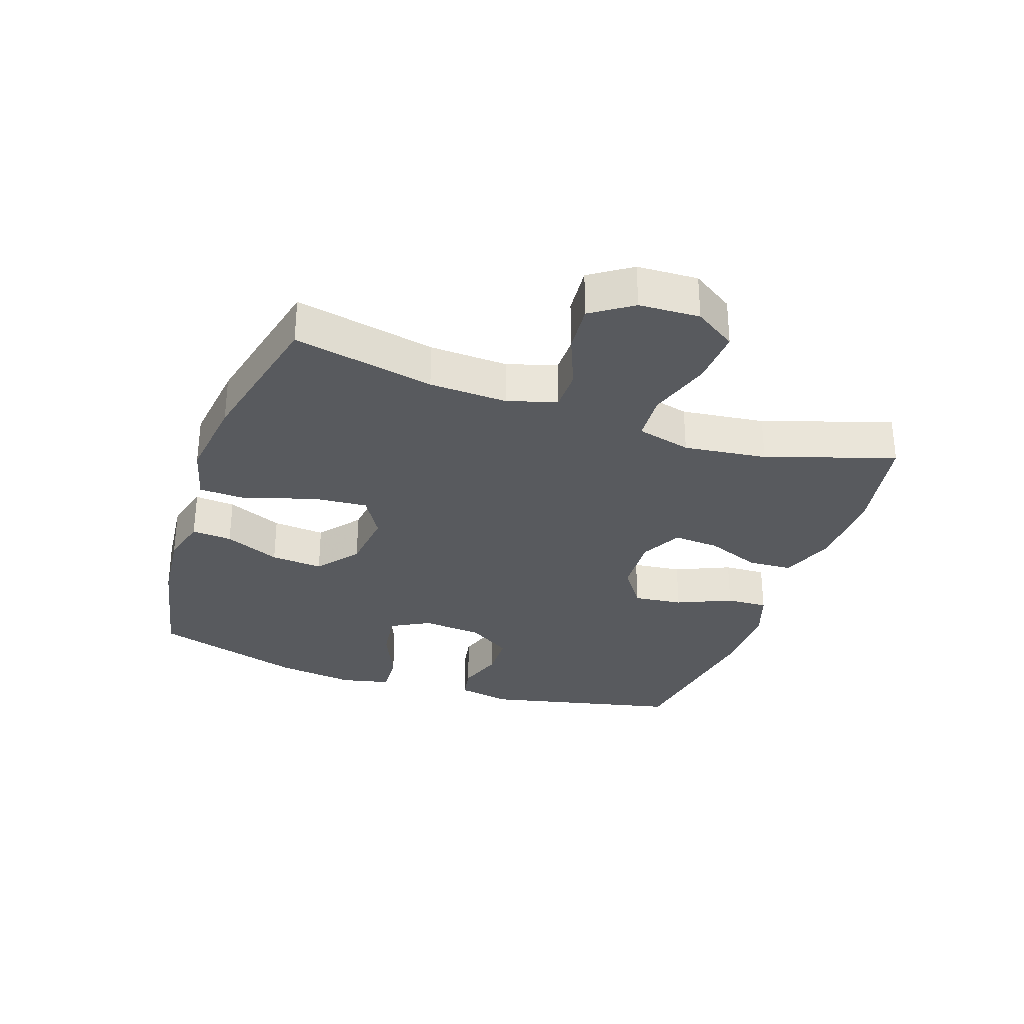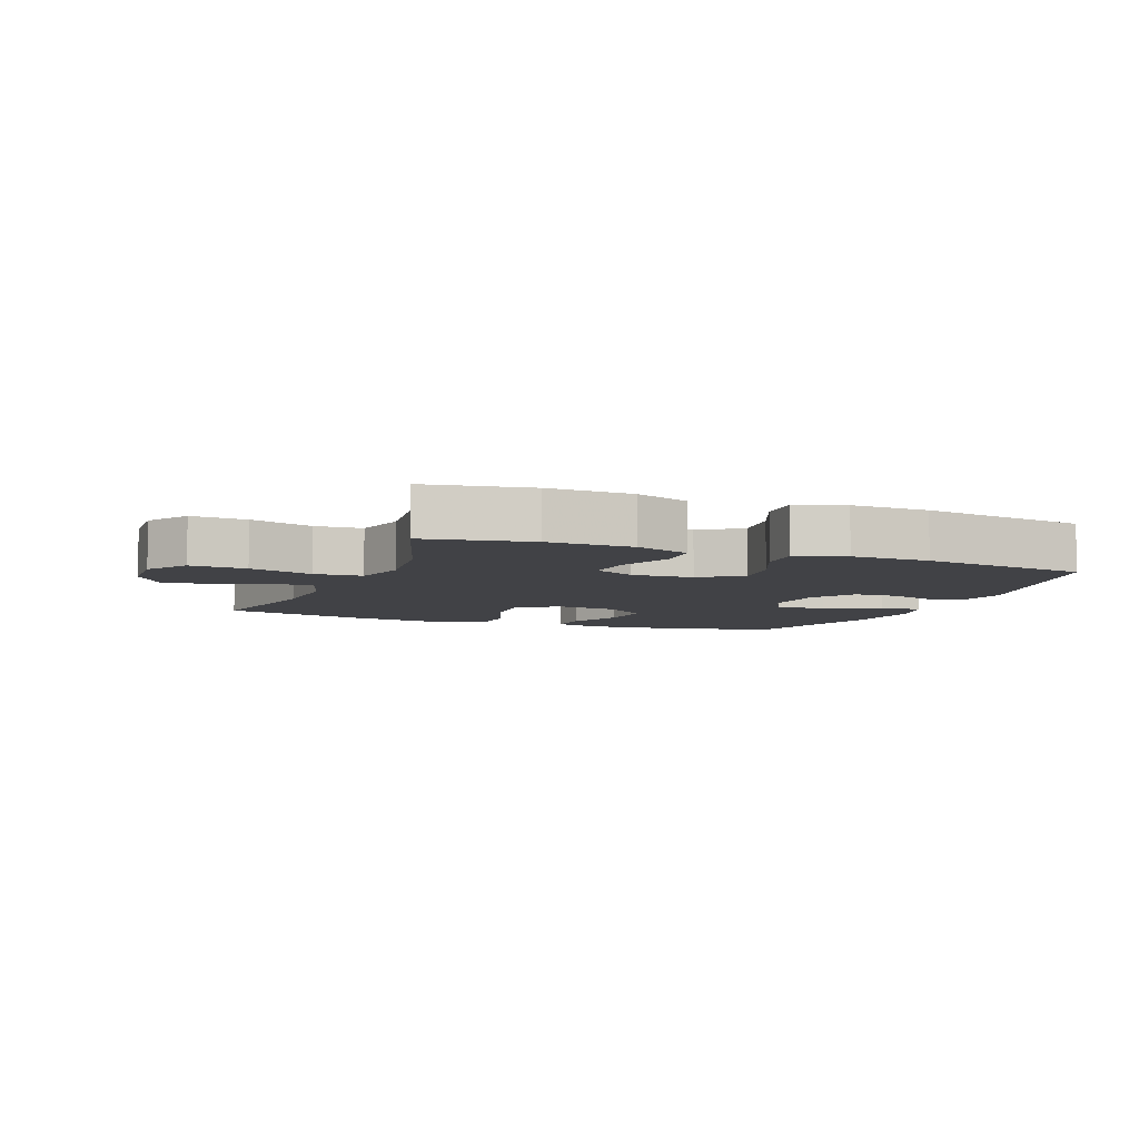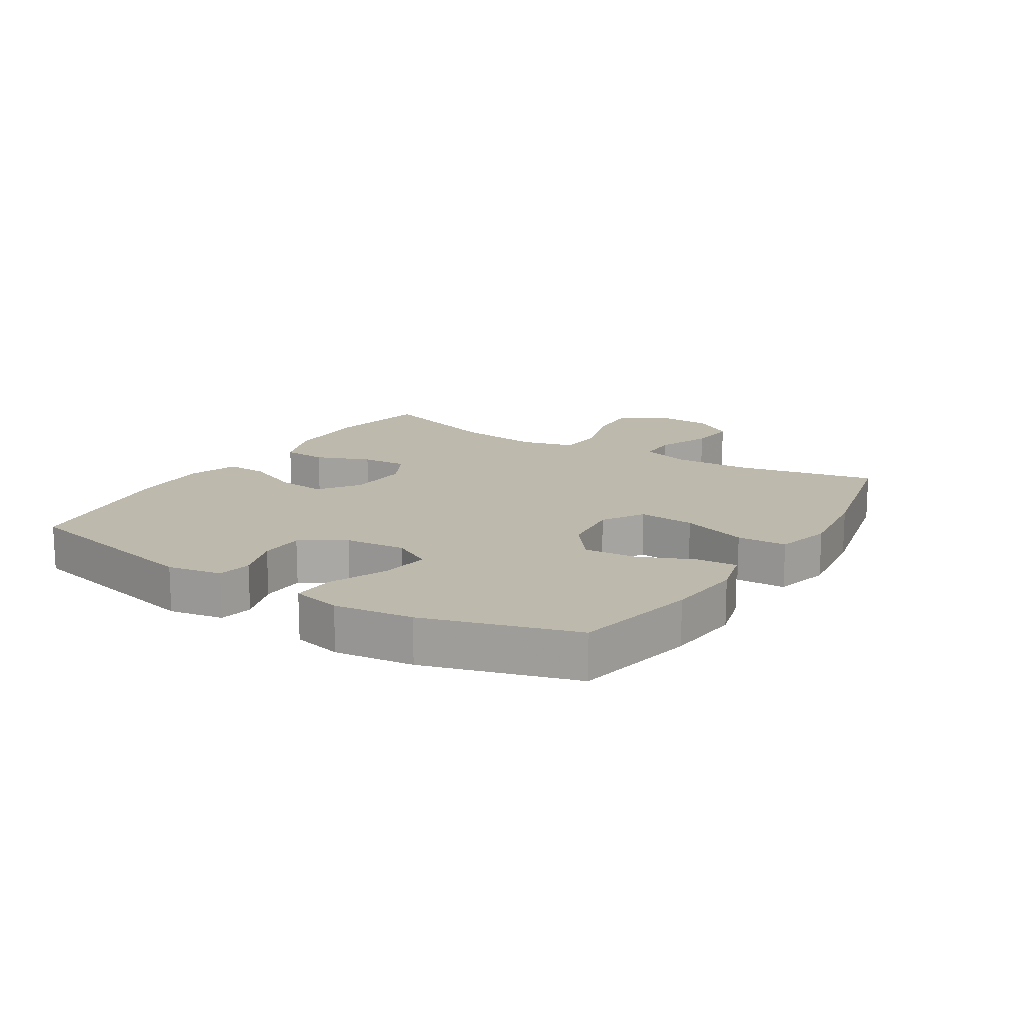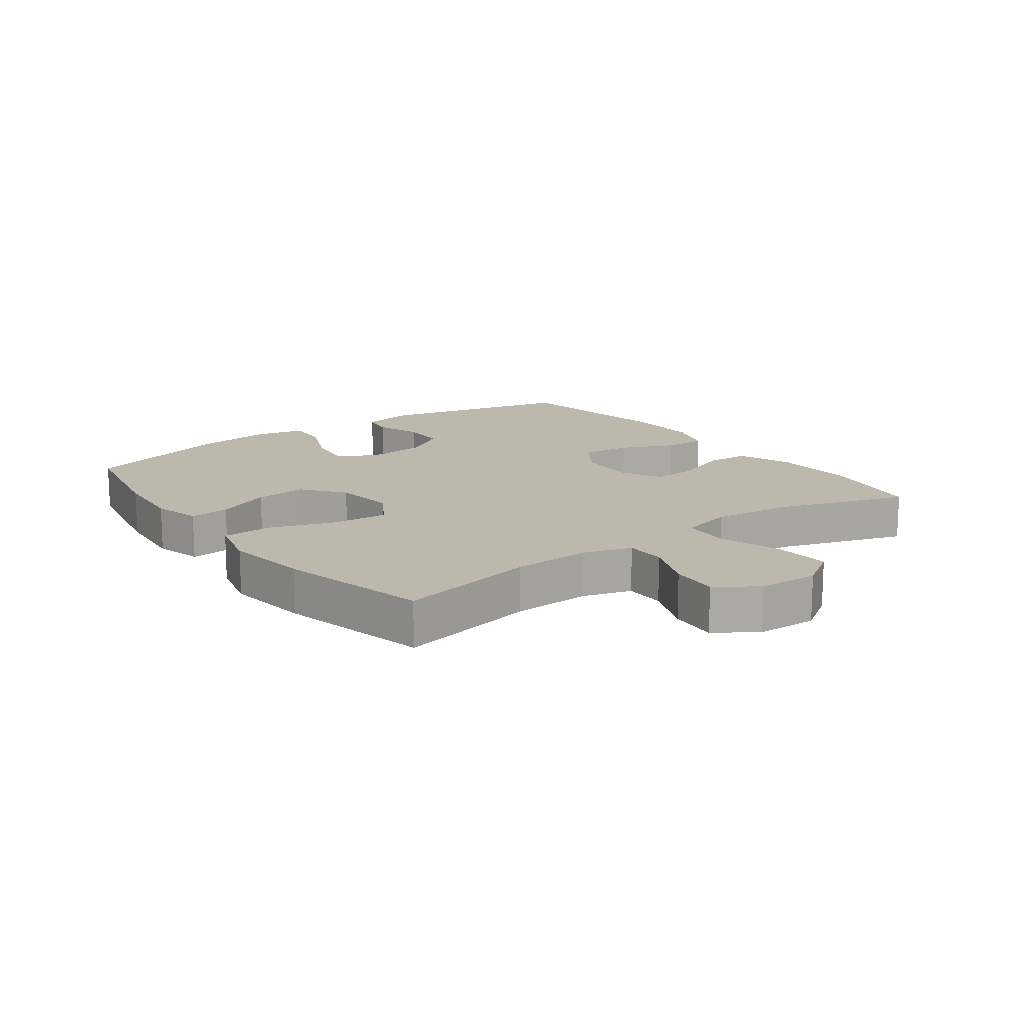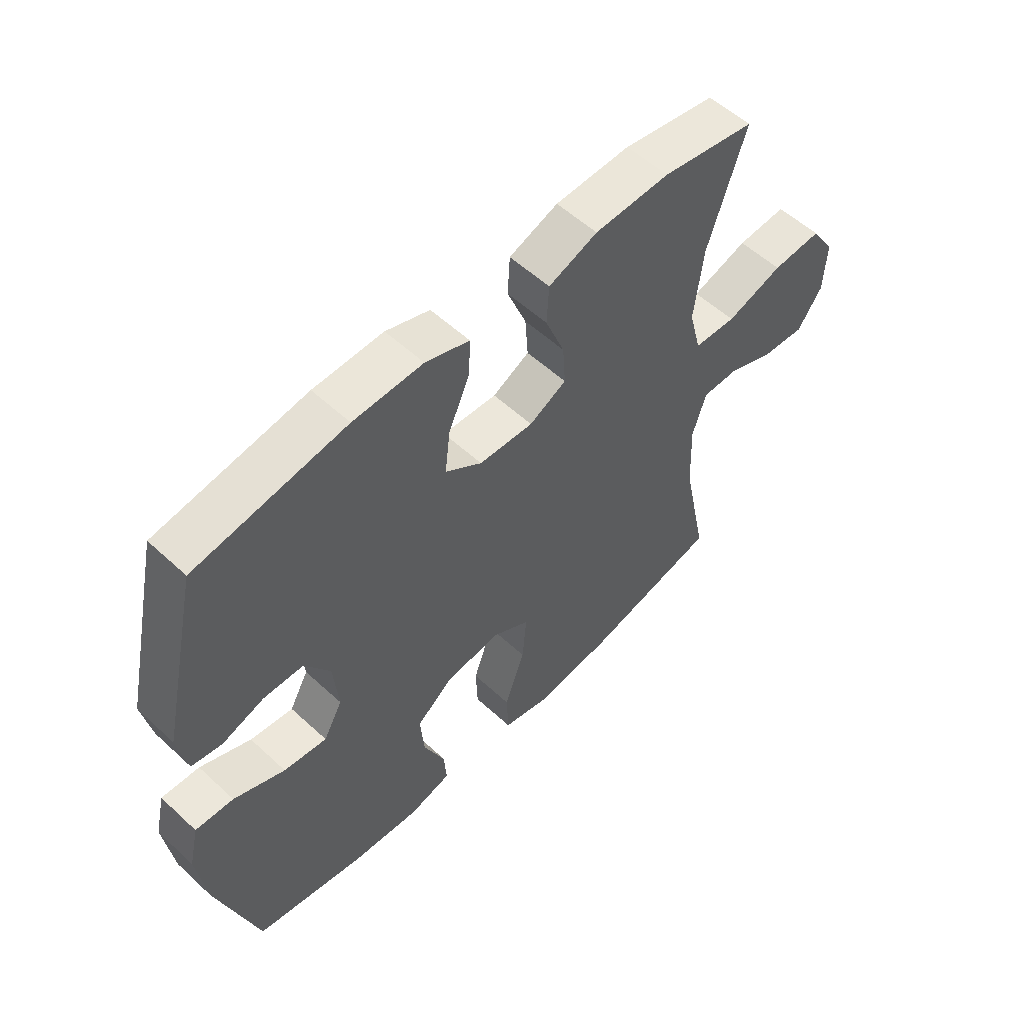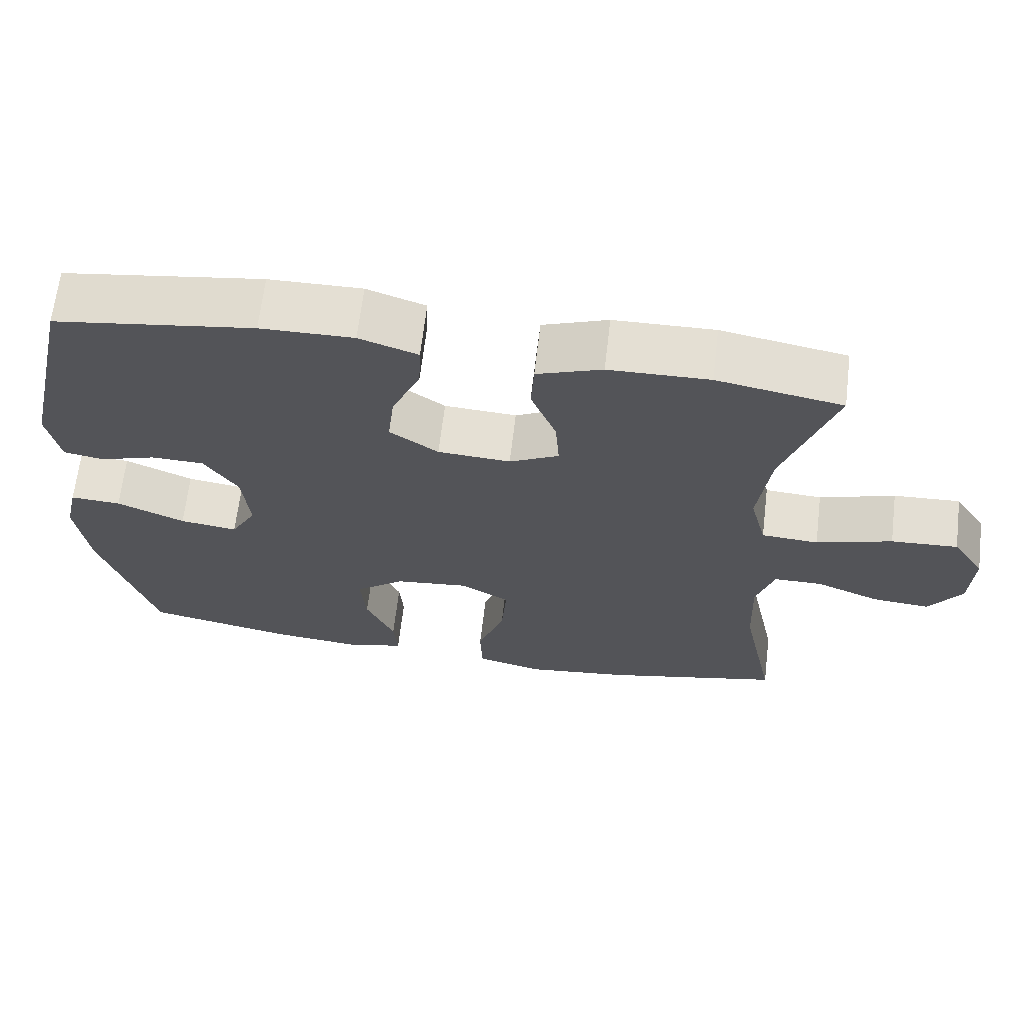
<metadata>
{"format":"obj","ext":"obj","renderer":"f3d","projection":"perspective","resolution":1024,"background":"white","views":[{"elev":-30.9,"azim":-109.0,"up":"+Y"},{"elev":-6.7,"azim":-21.5,"up":"+Y"},{"elev":15.3,"azim":122.0,"up":"+Y"},{"elev":14.8,"azim":-126.5,"up":"+Y"},{"elev":55.7,"azim":134.1,"up":"+Z"},{"elev":66.1,"azim":-173.2,"up":"+Z"}]}
</metadata>
<code>
v 0.5 0.07 0.5
v 0.57 0.07 0.189
v 0.554 0.07 0.103
v 0.5 0.07 0.093
v 0.425 0.07 0.118
v 0.354 0.07 0.116
v 0.309 0.07 0.047
v 0.3 0.07 -0.05
v 0.334 0.07 -0.112
v 0.411 0.07 -0.101
v 0.502 0.07 -0.061
v 0.57 0.07 -0.057
v 0.588 0.07 -0.135
v 0.572 0.07 -0.26
v 0.5 0.07 -0.5
v 0.303 0.07 -0.541
v 0.182 0.07 -0.553
v 0.106 0.07 -0.533
v 0.111 0.07 -0.469
v 0.149 0.07 -0.381
v 0.156 0.07 -0.298
v 0.09 0.07 -0.246
v -0.009 0.07 -0.235
v -0.075 0.07 -0.275
v -0.068 0.07 -0.365
v -0.032 0.07 -0.47
v -0.035 0.07 -0.549
v -0.124 0.07 -0.572
v -0.261 0.07 -0.555
v -0.5 0.07 -0.5
v -0.454 0.07 -0.276
v -0.449 0.07 -0.152
v -0.473 0.07 -0.074
v -0.538 0.07 -0.074
v -0.623 0.07 -0.109
v -0.7 0.07 -0.116
v -0.744 0.07 -0.051
v -0.748 0.07 0.045
v -0.705 0.07 0.111
v -0.616 0.07 0.106
v -0.515 0.07 0.074
v -0.439 0.07 0.079
v -0.417 0.07 0.165
v -0.433 0.07 0.297
v -0.5 0.07 0.5
v -0.333 0.07 0.531
v -0.199 0.07 0.528
v -0.112 0.07 0.496
v -0.108 0.07 0.426
v -0.142 0.07 0.339
v -0.147 0.07 0.266
v -0.081 0.07 0.232
v 0.016 0.07 0.238
v 0.081 0.07 0.284
v 0.072 0.07 0.362
v 0.034 0.07 0.449
v 0.031 0.07 0.515
v 0.109 0.07 0.542
v 0.233 0.07 0.54
v 0.5 0 0.5
v 0.57 0 0.189
v 0.554 0 0.103
v 0.5 0 0.093
v 0.425 0 0.118
v 0.354 0 0.116
v 0.309 0 0.047
v 0.3 0 -0.05
v 0.334 0 -0.112
v 0.411 0 -0.101
v 0.502 0 -0.061
v 0.57 0 -0.057
v 0.588 0 -0.135
v 0.572 0 -0.26
v 0.5 0 -0.5
v 0.303 0 -0.541
v 0.182 0 -0.553
v 0.106 0 -0.533
v 0.111 0 -0.469
v 0.149 0 -0.381
v 0.156 0 -0.298
v 0.09 0 -0.246
v -0.009 0 -0.235
v -0.075 0 -0.275
v -0.068 0 -0.365
v -0.032 0 -0.47
v -0.035 0 -0.549
v -0.124 0 -0.572
v -0.261 0 -0.555
v -0.5 0 -0.5
v -0.454 0 -0.276
v -0.449 0 -0.152
v -0.473 0 -0.074
v -0.538 0 -0.074
v -0.623 0 -0.109
v -0.7 0 -0.116
v -0.744 0 -0.051
v -0.748 0 0.045
v -0.705 0 0.111
v -0.616 0 0.106
v -0.515 0 0.074
v -0.439 0 0.079
v -0.417 0 0.165
v -0.433 0 0.297
v -0.5 0 0.5
v -0.333 0 0.531
v -0.199 0 0.528
v -0.112 0 0.496
v -0.108 0 0.426
v -0.142 0 0.339
v -0.147 0 0.266
v -0.081 0 0.232
v 0.016 0 0.238
v 0.081 0 0.284
v 0.072 0 0.362
v 0.034 0 0.449
v 0.031 0 0.515
v 0.109 0 0.542
v 0.233 0 0.54
f 3 4 5
f 2 3 5
f 1 2 5
f 59 1 5
f 58 59 5
f 57 58 5
f 56 57 5
f 55 56 5
f 54 55 5 6
f 53 54 6 7
f 52 53 7 8
f 51 52 8 9
f 48 49 50
f 47 48 50
f 46 47 50
f 45 46 50
f 44 45 50
f 43 44 50 51
f 42 43 51 9
f 39 40 41
f 38 39 41
f 37 38 41
f 36 37 41
f 35 36 41
f 34 35 41
f 33 34 41 42
f 32 33 42 9
f 29 30 31
f 28 29 31
f 27 28 31
f 26 27 31
f 25 26 31
f 24 25 31 32
f 23 24 32
f 22 23 32 9
f 18 19 20
f 17 18 20
f 16 17 20
f 15 16 20
f 14 15 20
f 13 14 20
f 12 13 20
f 11 12 20
f 10 11 20
f 10 20 21
f 9 10 21 22
f 64 63 62
f 64 62 61
f 64 61 60
f 64 60 118
f 64 118 117
f 64 117 116
f 64 116 115
f 64 115 114
f 65 64 114 113
f 66 65 113 112
f 67 66 112 111
f 68 67 111 110
f 109 108 107
f 109 107 106
f 109 106 105
f 109 105 104
f 109 104 103
f 110 109 103 102
f 68 110 102 101
f 100 99 98
f 100 98 97
f 100 97 96
f 100 96 95
f 100 95 94
f 100 94 93
f 101 100 93 92
f 68 101 92 91
f 90 89 88
f 90 88 87
f 90 87 86
f 90 86 85
f 90 85 84
f 91 90 84 83
f 91 83 82
f 68 91 82 81
f 79 78 77
f 79 77 76
f 79 76 75
f 79 75 74
f 79 74 73
f 79 73 72
f 79 72 71
f 79 71 70
f 79 70 69
f 80 79 69
f 81 80 69 68
f 1 60 61 2
f 2 61 62 3
f 3 62 63 4
f 4 63 64 5
f 5 64 65 6
f 6 65 66 7
f 7 66 67 8
f 8 67 68 9
f 9 68 69 10
f 10 69 70 11
f 11 70 71 12
f 12 71 72 13
f 13 72 73 14
f 14 73 74 15
f 15 74 75 16
f 16 75 76 17
f 17 76 77 18
f 18 77 78 19
f 19 78 79 20
f 20 79 80 21
f 21 80 81 22
f 22 81 82 23
f 23 82 83 24
f 24 83 84 25
f 25 84 85 26
f 26 85 86 27
f 27 86 87 28
f 28 87 88 29
f 29 88 89 30
f 30 89 90 31
f 31 90 91 32
f 32 91 92 33
f 33 92 93 34
f 34 93 94 35
f 35 94 95 36
f 36 95 96 37
f 37 96 97 38
f 38 97 98 39
f 39 98 99 40
f 40 99 100 41
f 41 100 101 42
f 42 101 102 43
f 43 102 103 44
f 44 103 104 45
f 45 104 105 46
f 46 105 106 47
f 47 106 107 48
f 48 107 108 49
f 49 108 109 50
f 50 109 110 51
f 51 110 111 52
f 52 111 112 53
f 53 112 113 54
f 54 113 114 55
f 55 114 115 56
f 56 115 116 57
f 57 116 117 58
f 58 117 118 59
f 59 118 60 1

</code>
